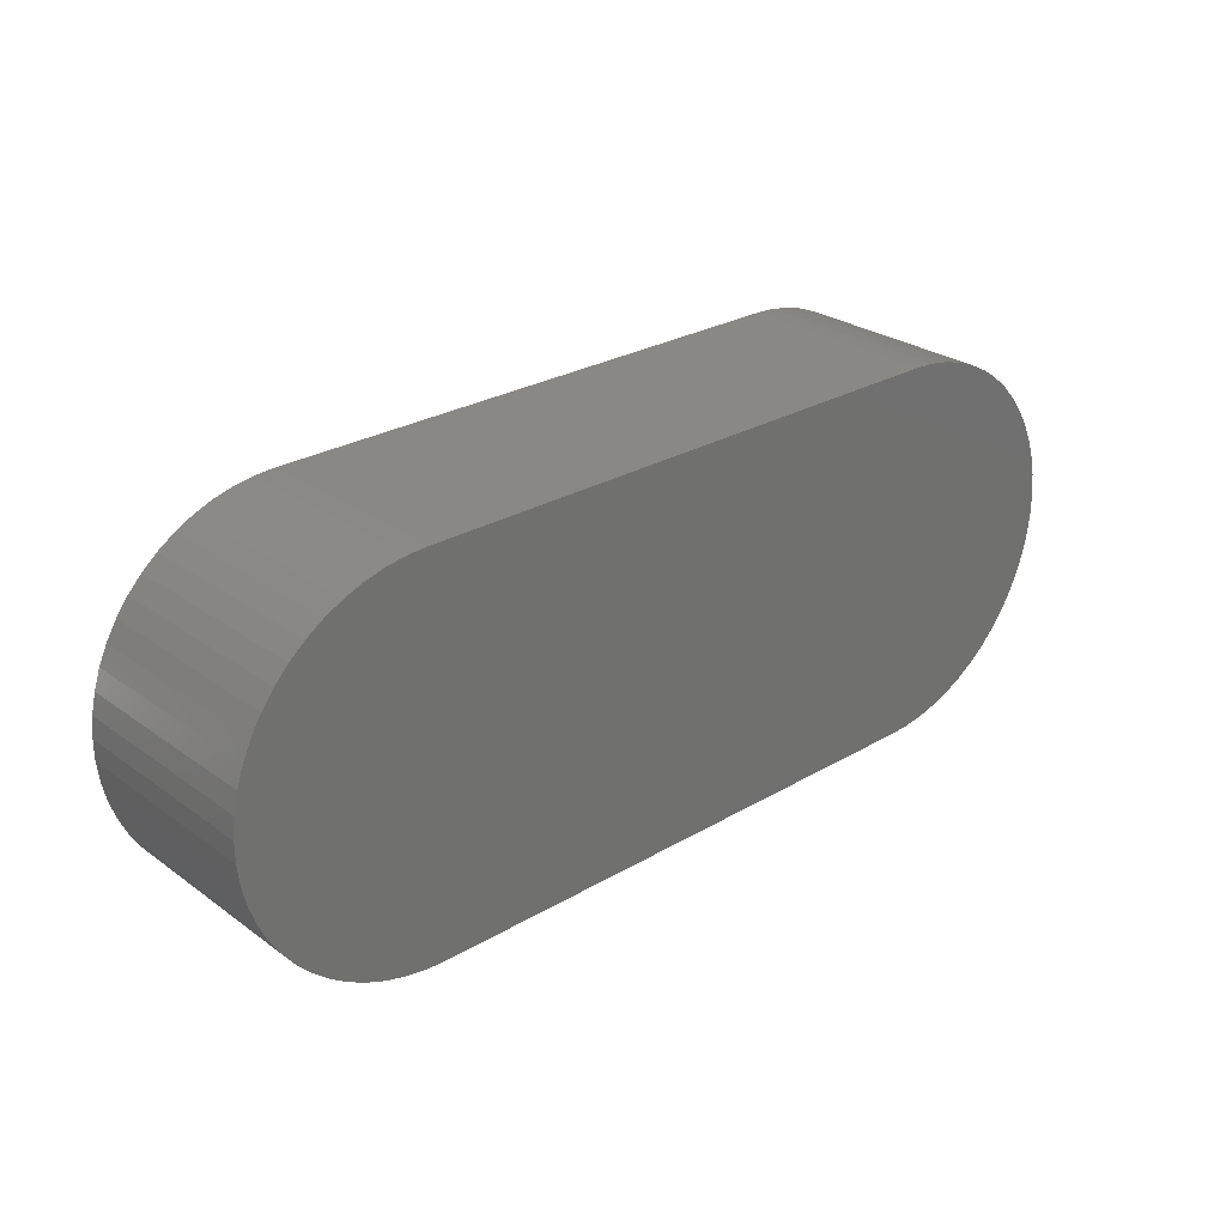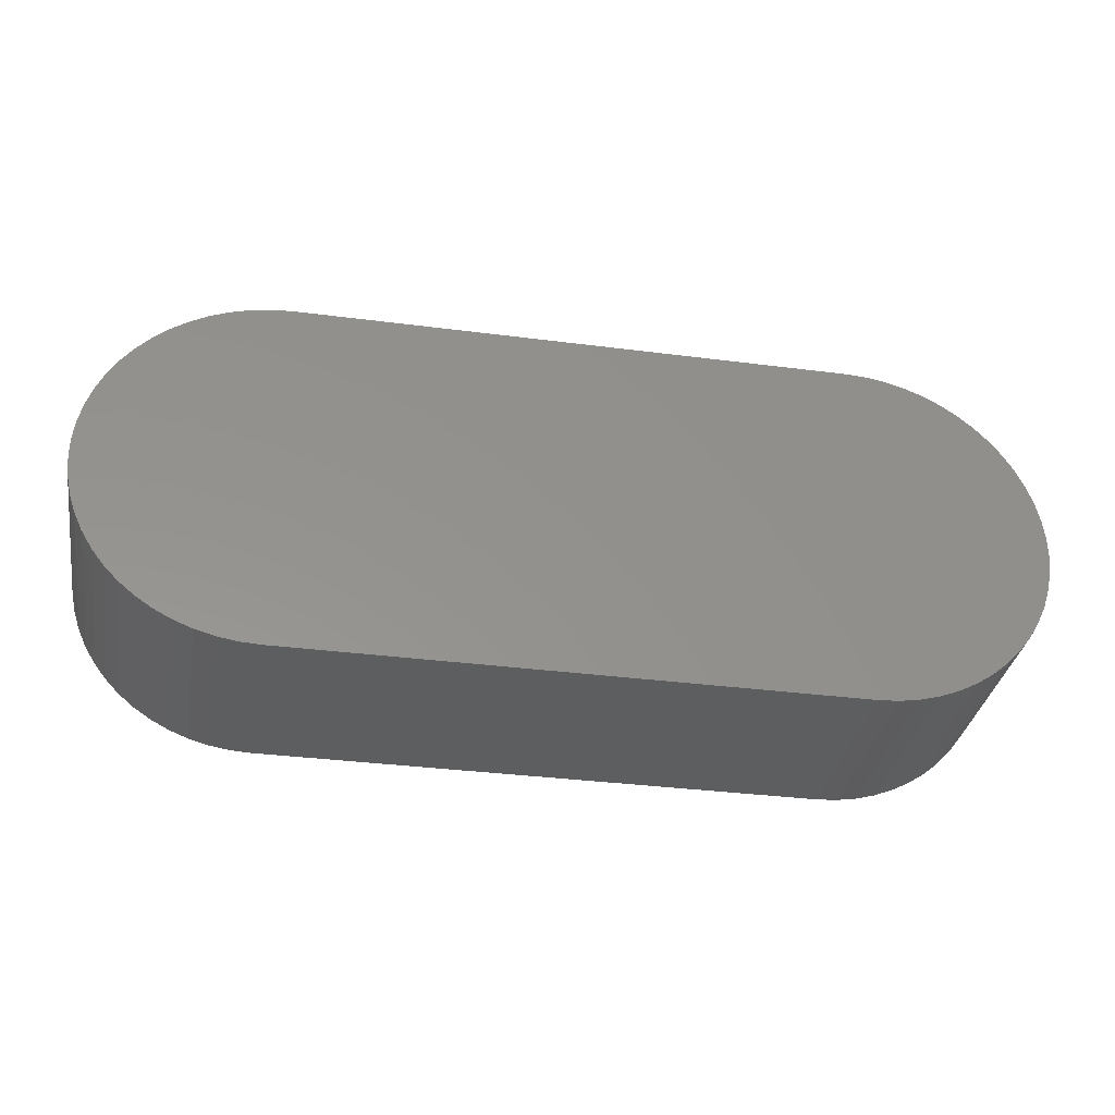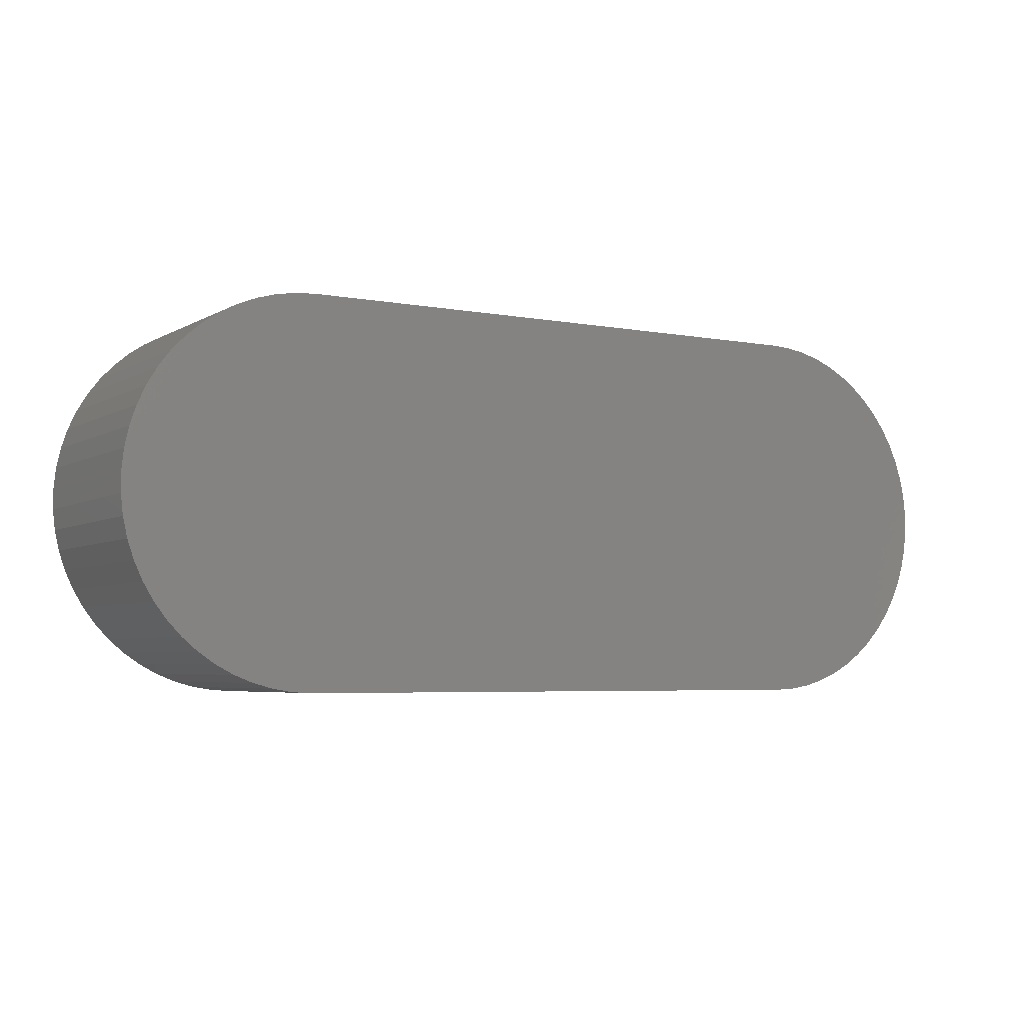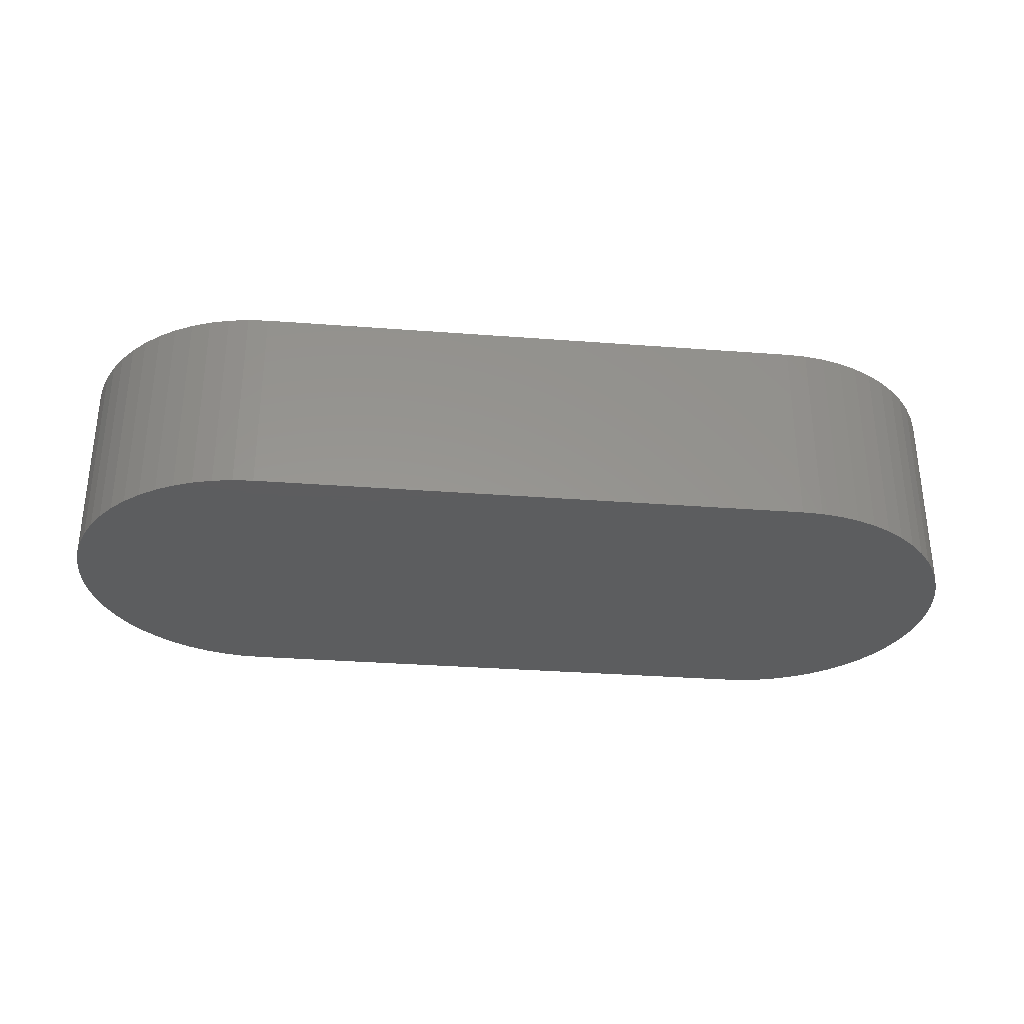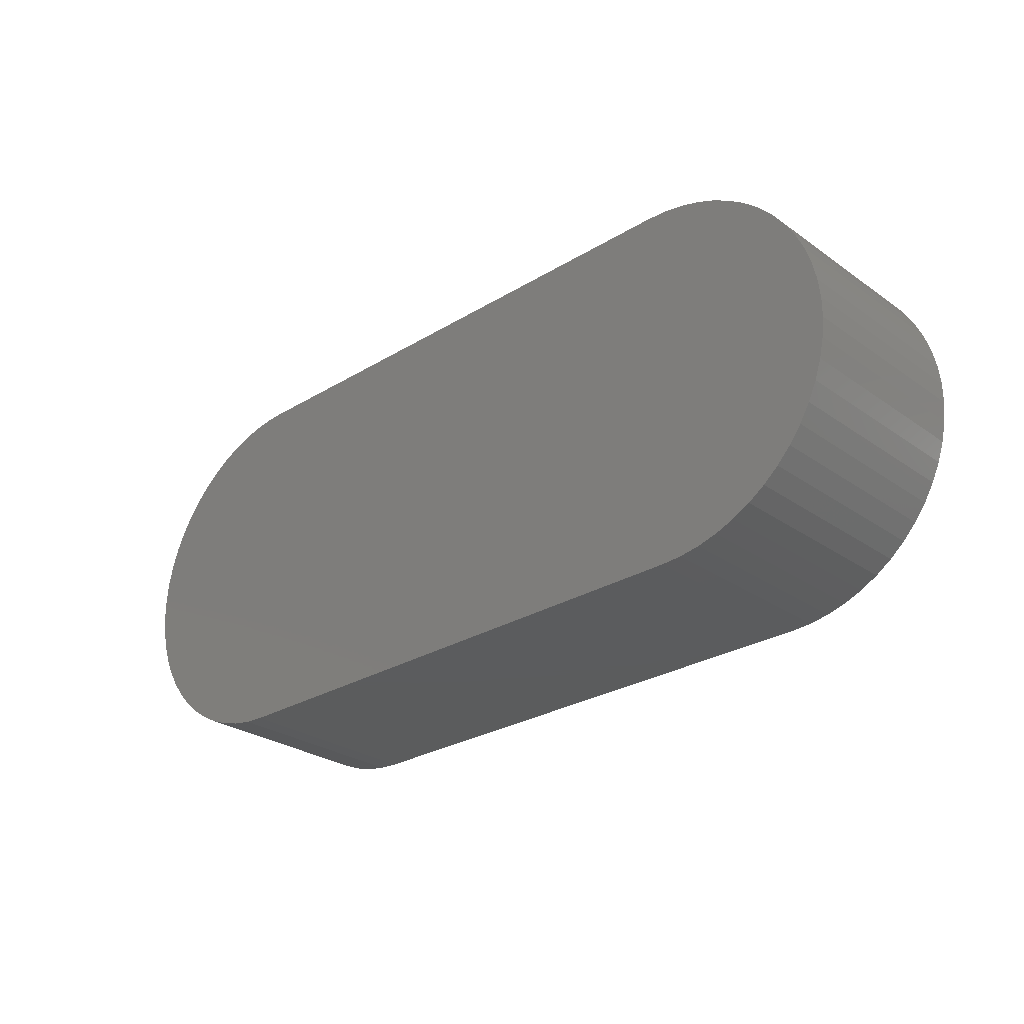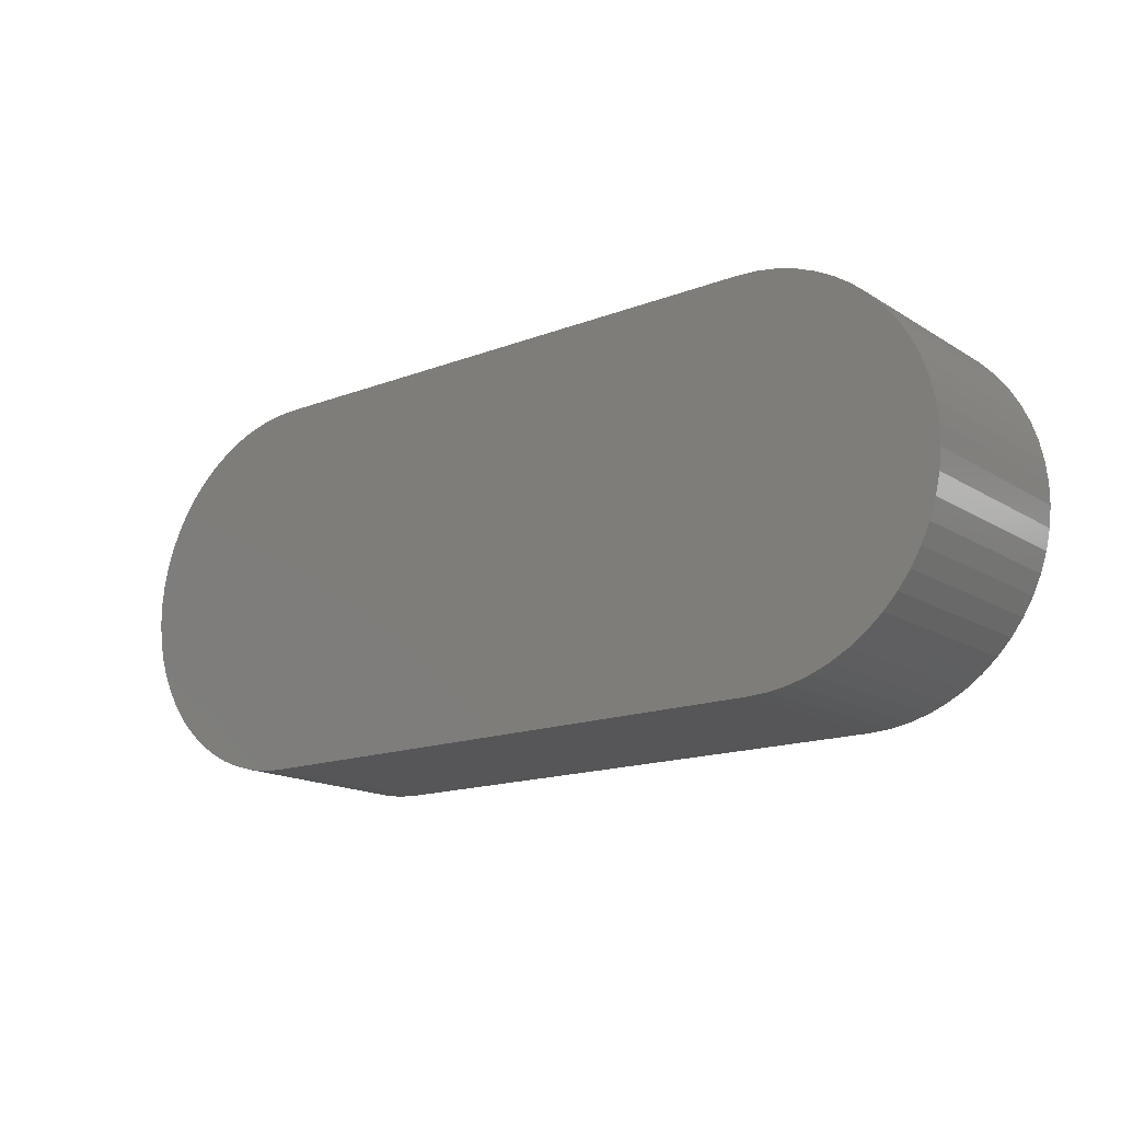
<metadata>
{"format":"stl","ext":"stl","renderer":"f3d","projection":"perspective","resolution":1024,"background":"white","views":[{"elev":27.1,"azim":-42.2,"up":"+Y"},{"elev":-33.8,"azim":-10.0,"up":"+Y"},{"elev":-4.8,"azim":-30.9,"up":"+Y"},{"elev":-32.1,"azim":-6.1,"up":"+Z"},{"elev":-27.5,"azim":43.0,"up":"+Y"},{"elev":-16.0,"azim":38.3,"up":"+Y"}]}
</metadata>
<code>
# stl→obj: 122 verts, 236 faces
v -205 70 0
v -212.6 69.59 0
v -212.6 69.59 74
v -205 70 74
v -220 68.36 0
v -220 68.36 74
v -227.4 66.34 0
v -227.4 66.34 74
v -234.4 63.53 0
v -234.4 63.53 74
v -241.1 59.98 0
v -241.1 59.98 74
v -247.4 55.73 0
v -247.4 55.73 74
v -253.1 50.82 0
v -253.1 50.82 74
v -258.4 45.32 0
v -258.4 45.32 74
v -262.9 39.28 0
v -262.9 39.28 74
v -266.8 32.79 0
v -266.8 32.79 74
v -270 25.91 0
v -270 25.91 74
v -272.4 18.73 0
v -272.4 18.73 74
v -274.1 11.32 0
v -274.1 11.32 74
v -274.9 3.79 0
v -274.9 3.79 74
v -274.9 -3.79 0
v -274.9 -3.79 74
v -274.1 -11.32 0
v -274.1 -11.32 74
v -272.4 -18.73 0
v -272.4 -18.73 74
v -270 -25.91 0
v -270 -25.91 74
v -266.8 -32.79 0
v -266.8 -32.79 74
v -262.9 -39.28 0
v -262.9 -39.28 74
v -258.4 -45.32 0
v -258.4 -45.32 74
v -253.1 -50.82 0
v -253.1 -50.82 74
v -247.4 -55.73 0
v -247.4 -55.73 74
v -241.1 -59.98 0
v -241.1 -59.98 74
v -234.4 -63.53 0
v -234.4 -63.53 74
v -227.4 -66.34 0
v -227.4 -66.34 74
v -220 -68.36 0
v -220 -68.36 74
v -212.6 -69.59 0
v -212.6 -69.59 74
v -205 -70 0
v -205 -70 74
v 0 -70 0
v 0 -70 74
v -1.286e-14 -70 0
v 7.568 -69.59 0
v 7.568 -69.59 74
v -1.286e-14 -70 74
v 15.05 -68.36 0
v 15.05 -68.36 74
v 22.35 -66.34 0
v 22.35 -66.34 74
v 29.39 -63.53 0
v 29.39 -63.53 74
v 36.09 -59.98 0
v 36.09 -59.98 74
v 42.36 -55.73 0
v 42.36 -55.73 74
v 48.14 -50.82 0
v 48.14 -50.82 74
v 53.35 -45.32 0
v 53.35 -45.32 74
v 57.94 -39.28 0
v 57.94 -39.28 74
v 61.85 -32.79 0
v 61.85 -32.79 74
v 65.03 -25.91 0
v 65.03 -25.91 74
v 67.45 -18.73 0
v 67.45 -18.73 74
v 69.08 -11.32 0
v 69.08 -11.32 74
v 69.9 -3.79 0
v 69.9 -3.79 74
v 69.9 3.79 0
v 69.9 3.79 74
v 69.08 11.32 0
v 69.08 11.32 74
v 67.45 18.73 0
v 67.45 18.73 74
v 65.03 25.91 0
v 65.03 25.91 74
v 61.85 32.79 0
v 61.85 32.79 74
v 57.94 39.28 0
v 57.94 39.28 74
v 53.35 45.32 0
v 53.35 45.32 74
v 48.14 50.82 0
v 48.14 50.82 74
v 42.36 55.73 0
v 42.36 55.73 74
v 36.09 59.98 0
v 36.09 59.98 74
v 29.39 63.53 0
v 29.39 63.53 74
v 22.35 66.34 0
v 22.35 66.34 74
v 15.05 68.36 0
v 15.05 68.36 74
v 7.568 69.59 0
v 7.568 69.59 74
v 2.143e-14 70 0
v 2.143e-14 70 74
f 1 2 3
f 1 3 4
f 2 5 6
f 2 6 3
f 5 7 8
f 5 8 6
f 7 9 10
f 7 10 8
f 9 11 12
f 9 12 10
f 11 13 14
f 11 14 12
f 13 15 16
f 13 16 14
f 15 17 18
f 15 18 16
f 17 19 20
f 17 20 18
f 19 21 22
f 19 22 20
f 21 23 24
f 21 24 22
f 23 25 26
f 23 26 24
f 25 27 28
f 25 28 26
f 27 29 30
f 27 30 28
f 29 31 32
f 29 32 30
f 31 33 34
f 31 34 32
f 33 35 36
f 33 36 34
f 35 37 38
f 35 38 36
f 37 39 40
f 37 40 38
f 39 41 42
f 39 42 40
f 41 43 44
f 41 44 42
f 43 45 46
f 43 46 44
f 45 47 48
f 45 48 46
f 47 49 50
f 47 50 48
f 49 51 52
f 49 52 50
f 51 53 54
f 51 54 52
f 53 55 56
f 53 56 54
f 55 57 58
f 55 58 56
f 57 59 60
f 57 60 58
f 60 59 61
f 60 61 62
f 63 64 65
f 63 65 66
f 64 67 68
f 64 68 65
f 67 69 70
f 67 70 68
f 69 71 72
f 69 72 70
f 71 73 74
f 71 74 72
f 73 75 76
f 73 76 74
f 75 77 78
f 75 78 76
f 77 79 80
f 77 80 78
f 79 81 82
f 79 82 80
f 81 83 84
f 81 84 82
f 83 85 86
f 83 86 84
f 85 87 88
f 85 88 86
f 87 89 90
f 87 90 88
f 89 91 92
f 89 92 90
f 91 93 94
f 91 94 92
f 93 95 96
f 93 96 94
f 95 97 98
f 95 98 96
f 97 99 100
f 97 100 98
f 99 101 102
f 99 102 100
f 101 103 104
f 101 104 102
f 103 105 106
f 103 106 104
f 105 107 108
f 105 108 106
f 107 109 110
f 107 110 108
f 109 111 112
f 109 112 110
f 111 113 114
f 111 114 112
f 113 115 116
f 113 116 114
f 115 117 118
f 115 118 116
f 117 119 120
f 117 120 118
f 119 121 122
f 119 122 120
f 122 121 1
f 122 1 4
f 122 4 120
f 4 3 120
f 120 3 118
f 3 6 118
f 118 6 116
f 6 8 116
f 116 8 114
f 8 10 114
f 114 10 112
f 10 12 112
f 112 12 110
f 12 14 110
f 110 14 108
f 14 16 108
f 108 16 106
f 16 18 106
f 106 18 104
f 18 20 104
f 104 20 102
f 20 22 102
f 102 22 100
f 22 24 100
f 100 24 98
f 24 26 98
f 98 26 96
f 26 28 96
f 96 28 94
f 28 30 94
f 94 30 92
f 30 32 92
f 92 32 90
f 32 34 90
f 90 34 88
f 34 36 88
f 88 36 86
f 36 38 86
f 86 38 84
f 38 40 84
f 84 40 82
f 40 42 82
f 82 42 80
f 42 44 80
f 80 44 78
f 44 46 78
f 78 46 76
f 46 48 76
f 76 48 74
f 48 50 74
f 74 50 72
f 50 52 72
f 72 52 70
f 52 54 70
f 70 54 68
f 54 56 68
f 68 56 65
f 56 58 65
f 65 58 66
f 58 60 66
f 2 1 5
f 1 121 5
f 5 121 7
f 121 119 7
f 7 119 9
f 119 117 9
f 9 117 11
f 117 115 11
f 11 115 13
f 115 113 13
f 13 113 15
f 113 111 15
f 15 111 17
f 111 109 17
f 17 109 19
f 109 107 19
f 19 107 21
f 107 105 21
f 21 105 23
f 105 103 23
f 23 103 25
f 103 101 25
f 25 101 27
f 101 99 27
f 27 99 29
f 99 97 29
f 29 97 31
f 97 95 31
f 31 95 33
f 95 93 33
f 33 93 35
f 93 91 35
f 35 91 37
f 91 89 37
f 37 89 39
f 89 87 39
f 39 87 41
f 87 85 41
f 41 85 43
f 85 83 43
f 43 83 45
f 83 81 45
f 45 81 47
f 81 79 47
f 47 79 49
f 79 77 49
f 49 77 51
f 77 75 51
f 51 75 53
f 75 73 53
f 53 73 55
f 73 71 55
f 55 71 57
f 71 69 57
f 57 69 59
f 69 67 59
f 59 67 63
f 67 64 63

</code>
